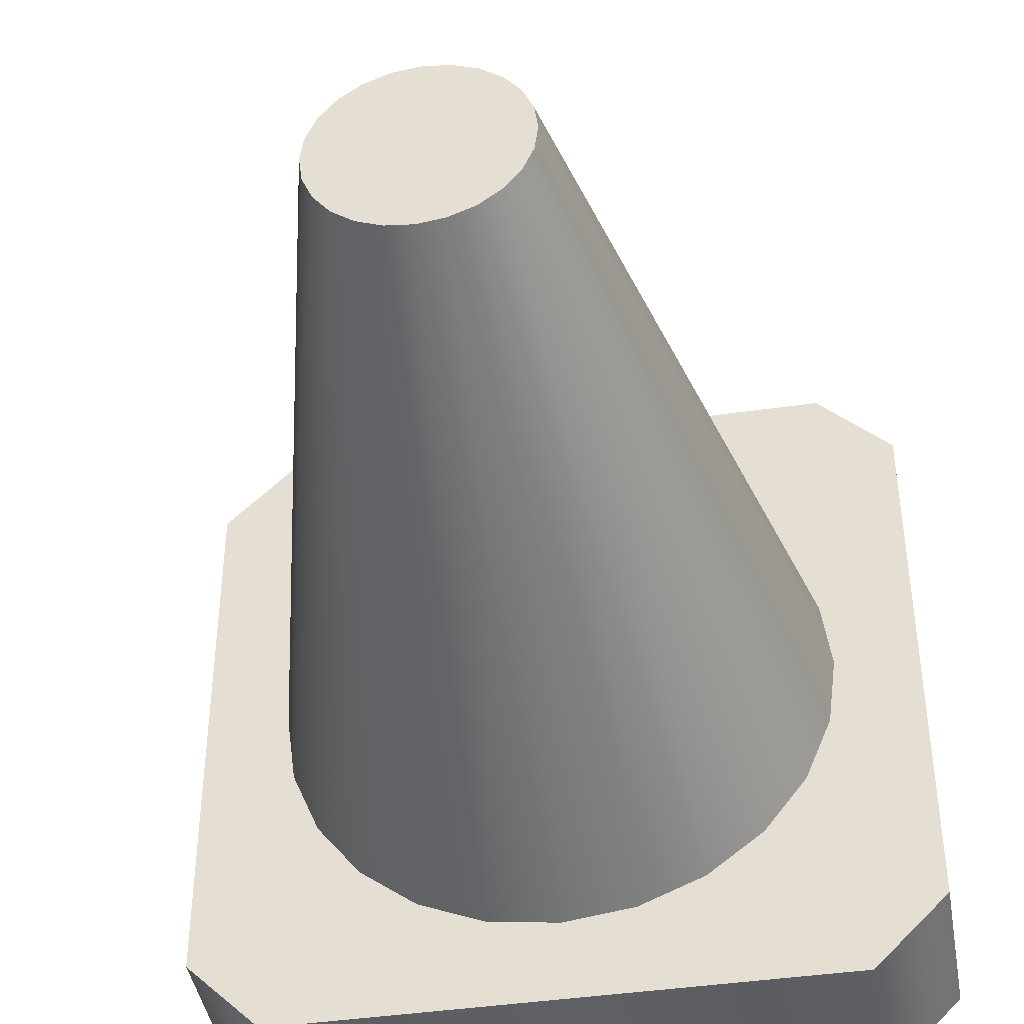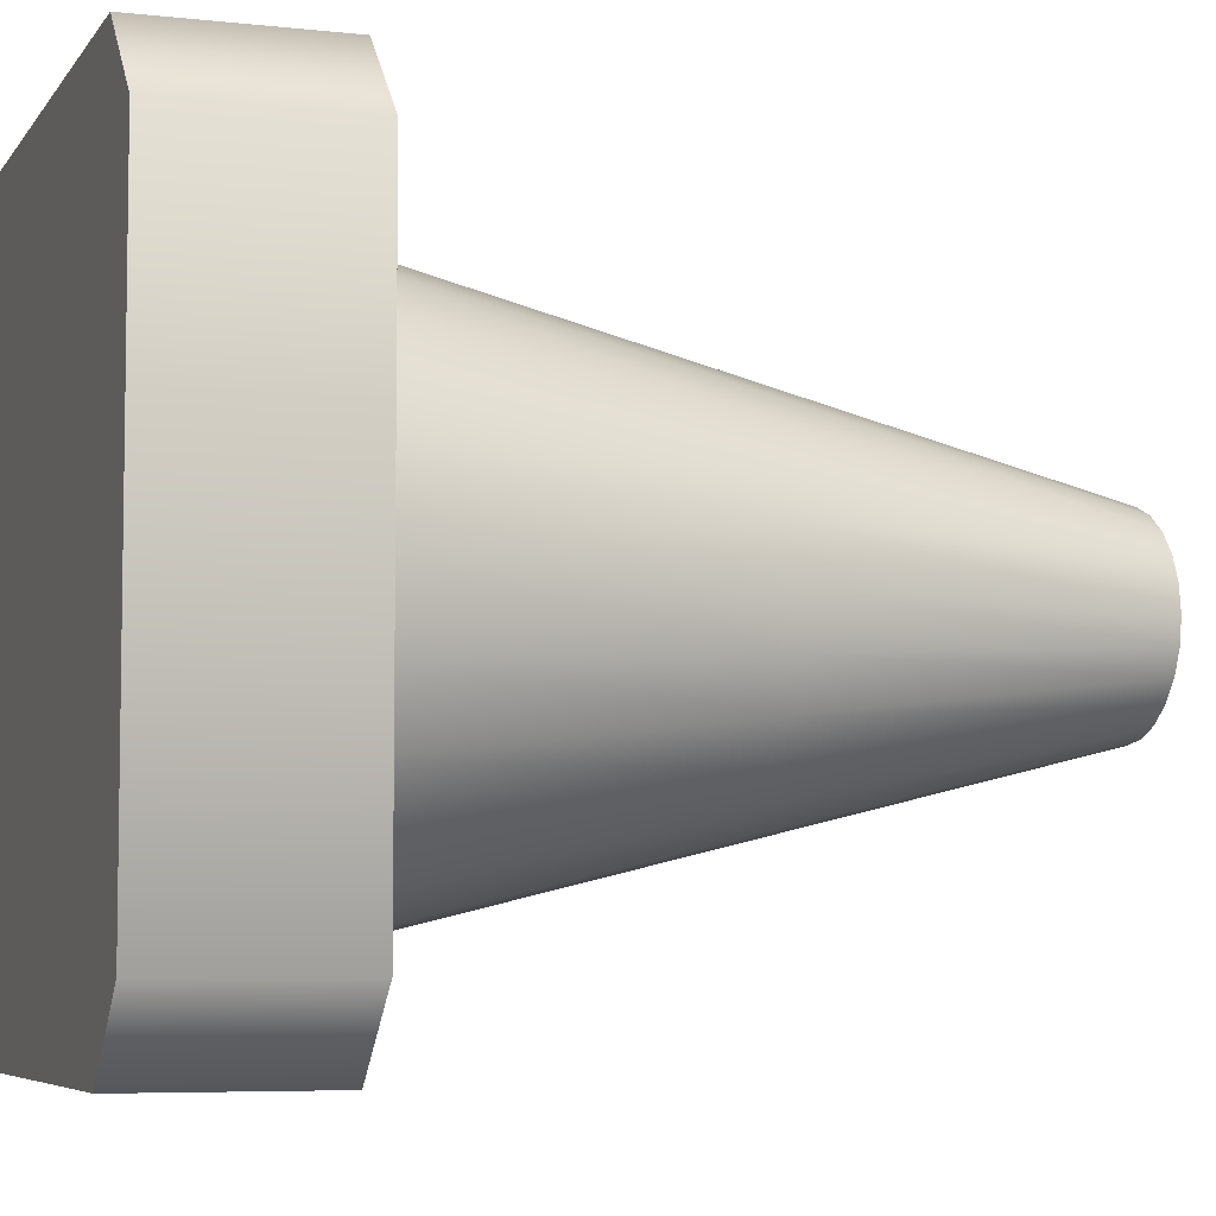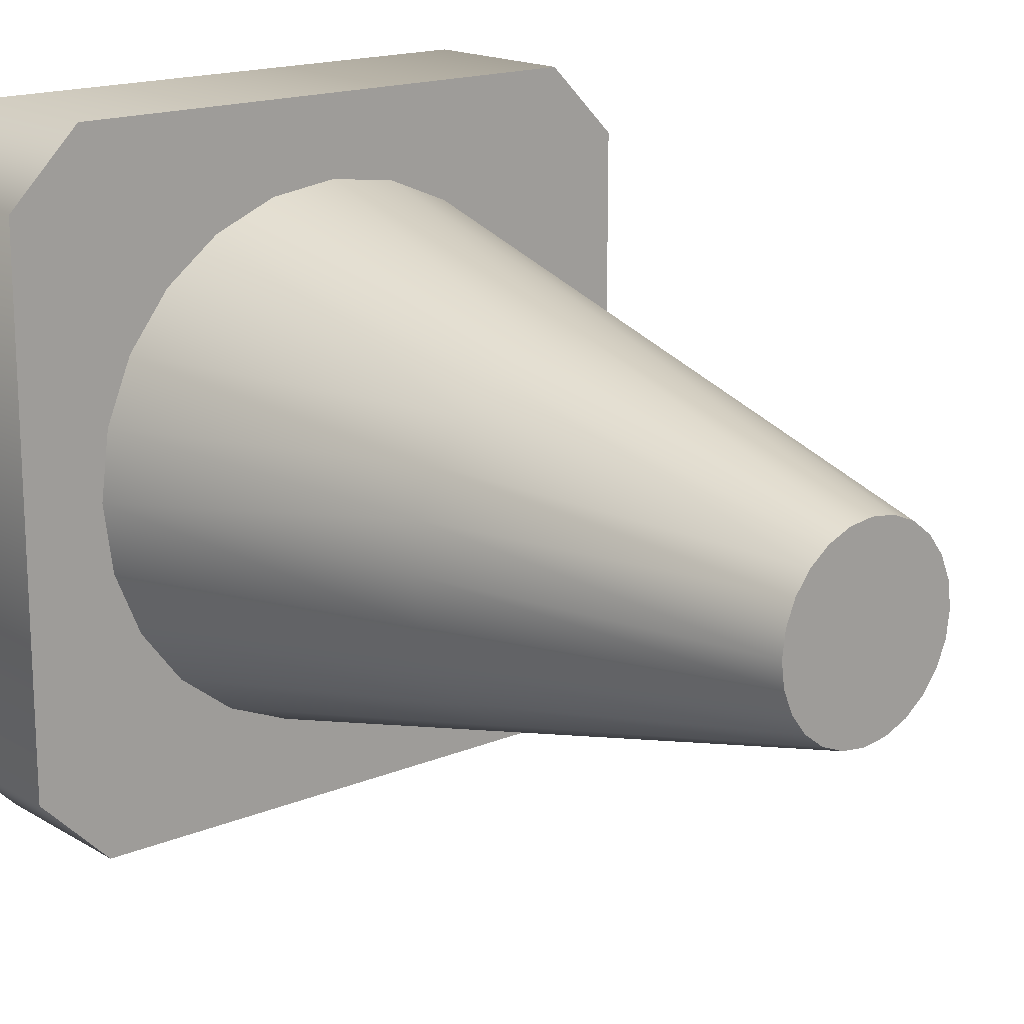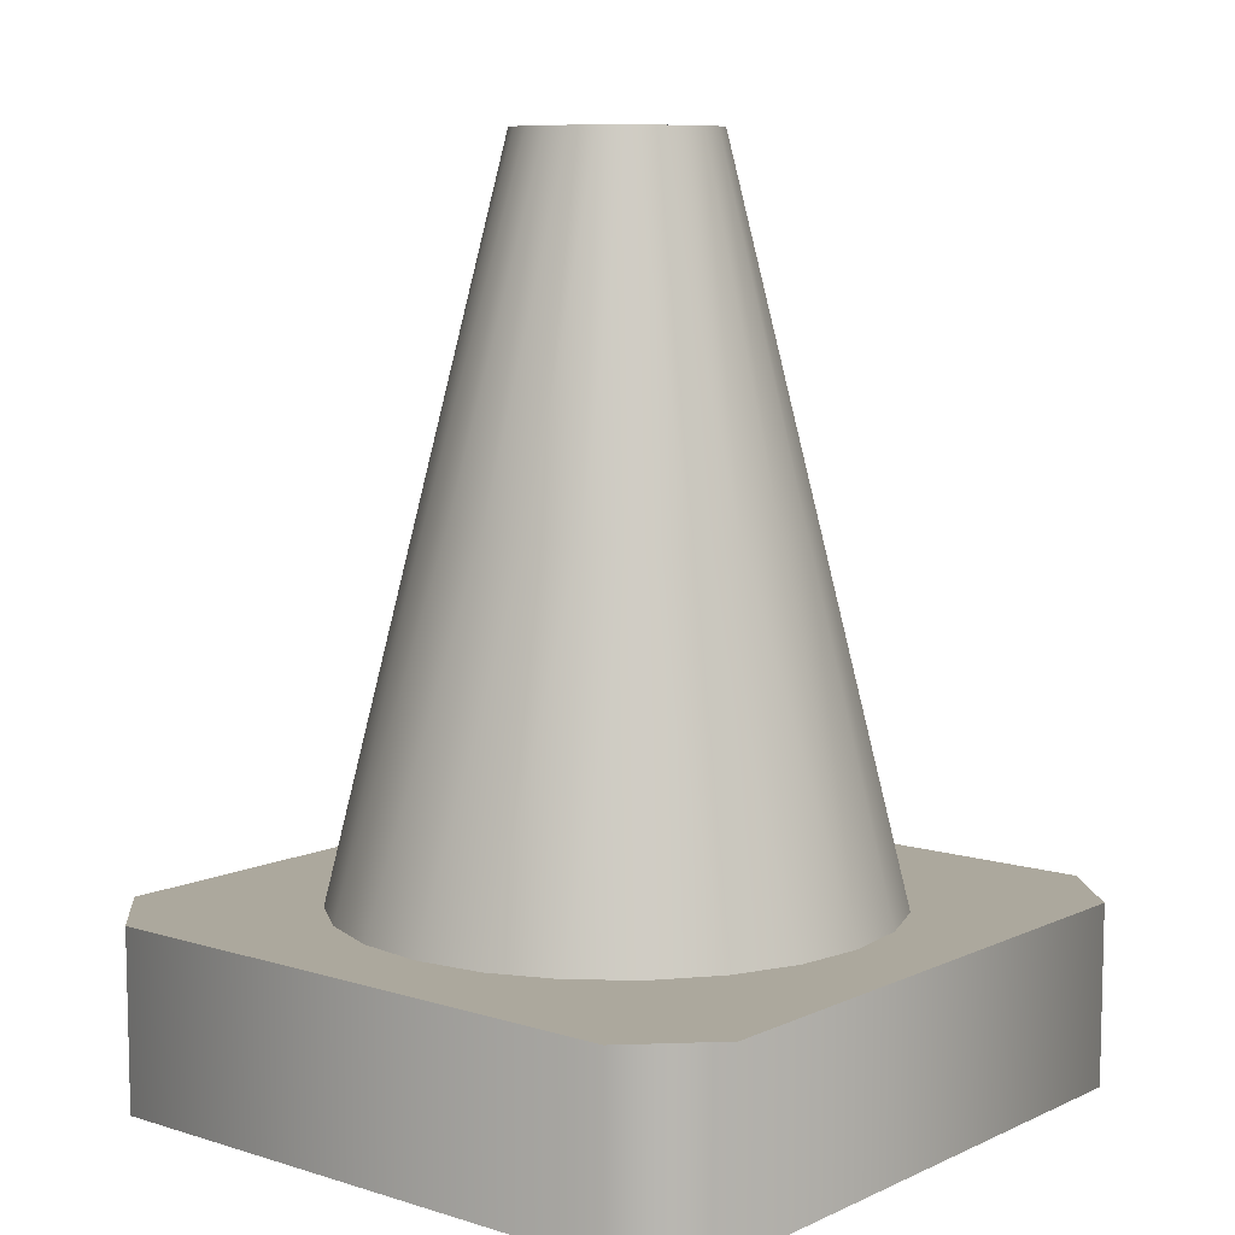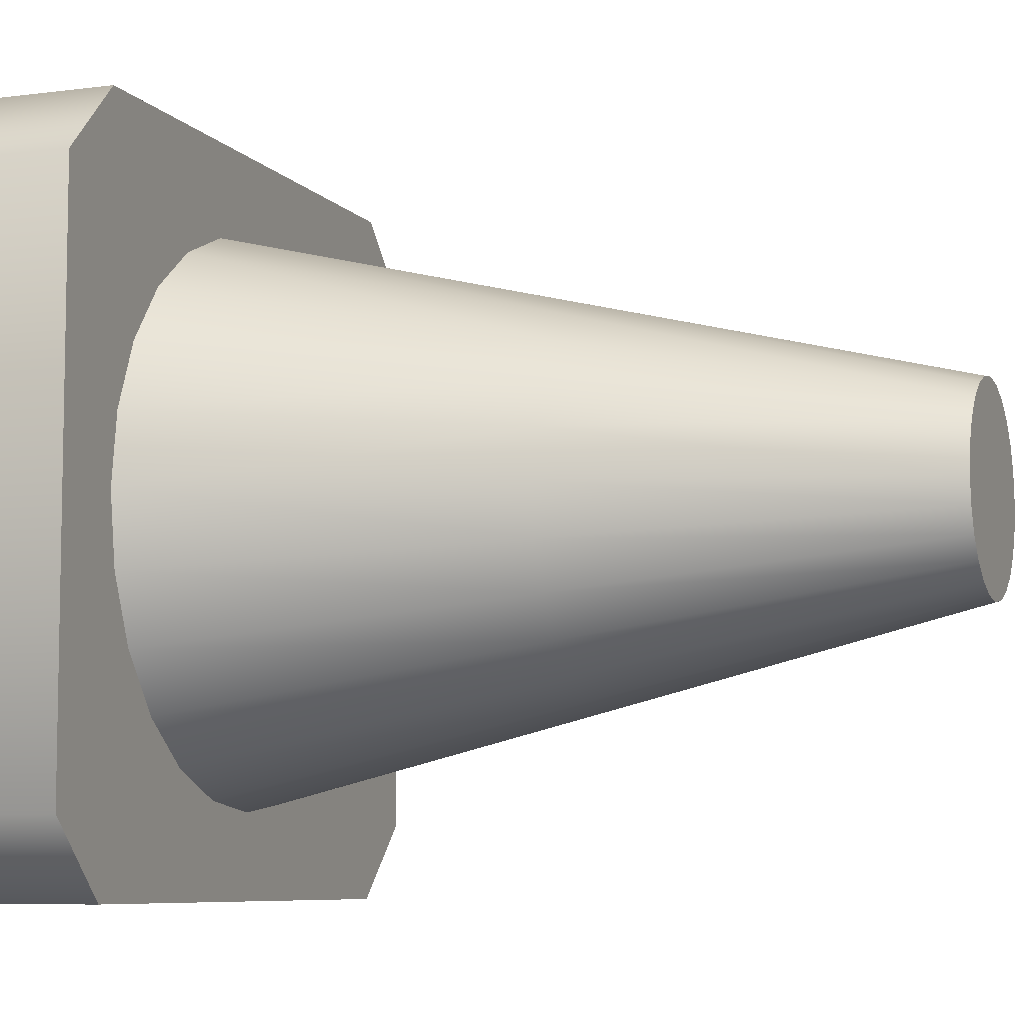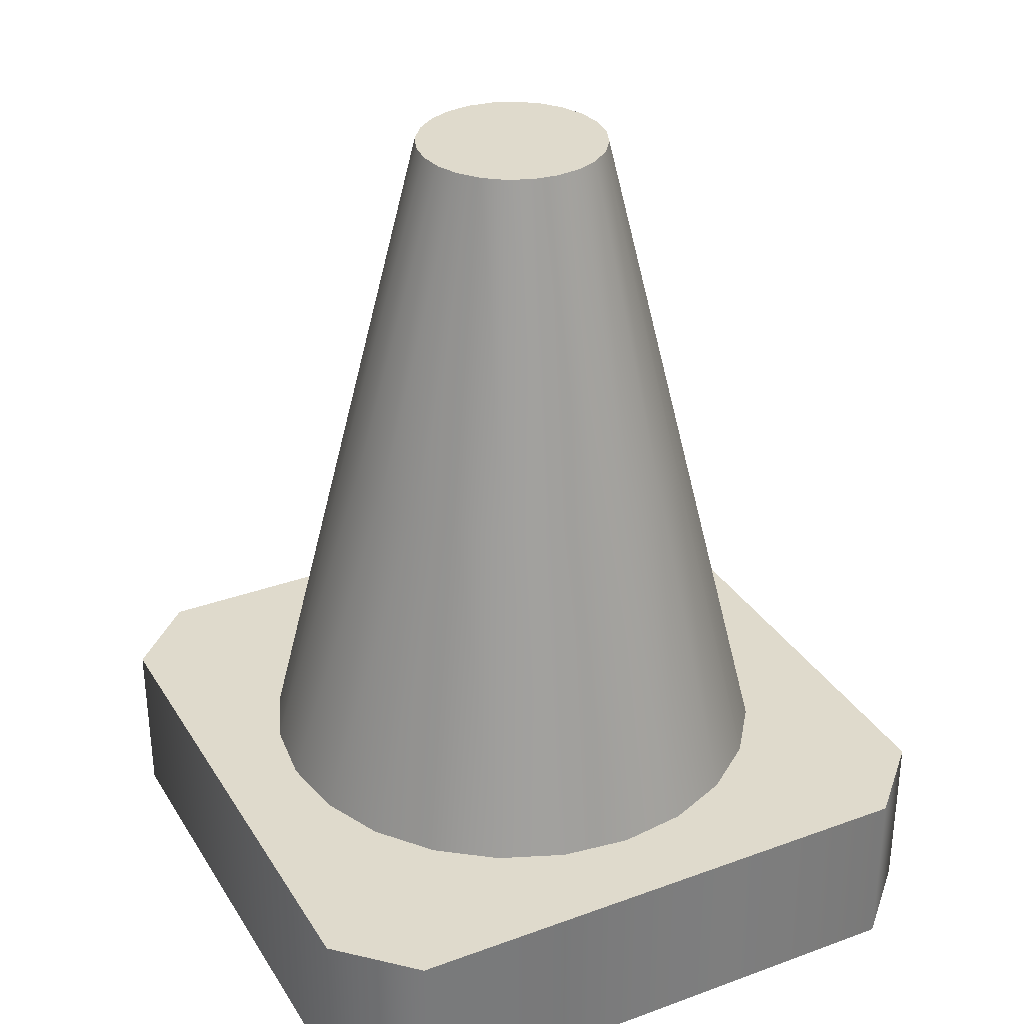
<metadata>
{"format":"obj","ext":"obj","renderer":"f3d","projection":"perspective","resolution":1024,"background":"white","views":[{"elev":-42.7,"azim":-170.2,"up":"+Z"},{"elev":-5.9,"azim":71.2,"up":"+Z"},{"elev":16.7,"azim":139.9,"up":"+Z"},{"elev":8.6,"azim":39.7,"up":"+Y"},{"elev":-7.3,"azim":110.8,"up":"+Z"},{"elev":32.4,"azim":-117.0,"up":"+Y"}]}
</metadata>
<code>
g cone
v -0.0621 0.3571 -0.1076 1 1 1
v -0.03214 0.3571 -0.12 1 1 1
v -0.03288 0.5952 -0.05694 1 1 1
v -0.01702 0.5952 -0.06351 1 1 1
v -0.0621 0.3571 0.1076 1 1 1
v -0.08782 0.3571 0.08782 1 1 1
v -0.03288 0.5952 0.05694 1 1 1
v -0.04649 0.5952 0.04649 1 1 1
v -0.2381 0 -0.1881 1 1 1
v -0.2381 0.119 -0.1881 1 1 1
v -0.2381 0 0.1881 1 1 1
v -0.2381 0.119 0.1881 1 1 1
v 1.011e-14 0.3571 0.1242 1 1 1
v -0.03214 0.3571 0.12 1 1 1
v 1.011e-14 0.5952 0.06575 1 1 1
v -0.01702 0.5952 0.06351 1 1 1
v -0.12 0.3571 -0.03214 1 1 1
v -0.06351 0.5952 -0.01702 1 1 1
v -0.1242 0.3571 6.452e-15 1 1 1
v -0.06575 0.5952 1.715e-15 1 1 1
v -0.1076 0.3571 -0.0621 1 1 1
v -0.05694 0.5952 -0.03288 1 1 1
v 0.03214 0.3571 -0.12 1 1 1
v 0.0621 0.3571 -0.1076 1 1 1
v 0.01702 0.5952 -0.06351 1 1 1
v 0.03288 0.5952 -0.05694 1 1 1
v 0.1076 0.3571 -0.0621 1 1 1
v 0.12 0.3571 -0.03214 1 1 1
v 0.05694 0.5952 -0.03288 1 1 1
v 0.06351 0.5952 -0.01702 1 1 1
v 1.011e-14 0.3571 -0.1242 1 1 1
v 1.011e-14 0.5952 -0.06575 1 1 1
v -0.1881 0 -0.2381 1 1 1
v 0.1881 0 -0.2381 1 1 1
v -0.1881 0.119 -0.2381 1 1 1
v 0.1881 0.119 -0.2381 1 1 1
v 0.1242 0.3571 -3.068e-15 1 1 1
v 0.12 0.3571 0.03214 1 1 1
v 0.06575 0.5952 1.715e-15 1 1 1
v 0.06351 0.5952 0.01702 1 1 1
v 0.08782 0.3571 -0.08782 1 1 1
v 0.04649 0.5952 -0.04649 1 1 1
v 0.2381 0 0.1881 1 1 1
v 0.1881 0 0.2381 1 1 1
v 0.2381 0.119 0.1881 1 1 1
v 0.1881 0.119 0.2381 1 1 1
v -0.1881 0 0.2381 1 1 1
v -0.1881 0.119 0.2381 1 1 1
v 0.03214 0.3571 0.12 1 1 1
v 0.01702 0.5952 0.06351 1 1 1
v 0.2381 0 -0.1881 1 1 1
v 0.05694 0.5952 0.03288 1 1 1
v 0.1076 0.3571 0.0621 1 1 1
v 0.04649 0.5952 0.04649 1 1 1
v 0.08782 0.3571 0.08782 1 1 1
v -0.06351 0.5952 0.01702 1 1 1
v -0.05694 0.5952 0.03288 1 1 1
v -0.12 0.3571 0.03214 1 1 1
v -0.1076 0.3571 0.0621 1 1 1
v 0.0621 0.3571 0.1076 1 1 1
v 0.03288 0.5952 0.05694 1 1 1
v -0.04649 0.5952 -0.04649 1 1 1
v -0.08782 0.3571 -0.08782 1 1 1
v 0.2381 0.119 -0.1881 1 1 1
v 0.1826 0.119 1.715e-15 1 1 1
v 0.1764 0.119 -0.04727 1 1 1
v 0.1764 0.119 0.04727 1 1 1
v 0.1582 0.119 -0.09132 1 1 1
v 0.1582 0.119 0.09132 1 1 1
v 0.1291 0.119 -0.1291 1 1 1
v 0.09132 0.119 -0.1582 1 1 1
v 0.04727 0.119 -0.1764 1 1 1
v 1.011e-14 0.119 -0.1826 1 1 1
v -0.04727 0.119 -0.1764 1 1 1
v 0.1291 0.119 0.1291 1 1 1
v 0.09132 0.119 0.1582 1 1 1
v 0.04727 0.119 0.1764 1 1 1
v 1.011e-14 0.119 0.1826 1 1 1
v -0.04727 0.119 0.1764 1 1 1
v -0.09132 0.119 0.1582 1 1 1
v -0.09132 0.119 -0.1582 1 1 1
v -0.1291 0.119 0.1291 1 1 1
v -0.1291 0.119 -0.1291 1 1 1
v -0.1582 0.119 0.09132 1 1 1
v -0.1582 0.119 -0.09132 1 1 1
v -0.1764 0.119 0.04727 1 1 1
v -0.1764 0.119 -0.04727 1 1 1
v -0.1826 0.119 1.715e-15 1 1 1
v 0.0621 0.3571 -0.1076 1 1 1
v 0.08782 0.3571 -0.08782 1 1 1
v 0.03214 0.3571 -0.12 1 1 1
v 0.12 0.3571 0.03214 1 1 1
v 0.1076 0.3571 0.0621 1 1 1
v -0.0621 0.3571 0.1076 1 1 1
v -0.08782 0.3571 0.08782 1 1 1
v -0.12 0.3571 -0.03214 1 1 1
v -0.1826 0.119 1.692e-15 1 1 1
v -0.1242 0.3571 6.43e-15 1 1 1
v 0.1076 0.3571 -0.0621 1 1 1
v 0.12 0.3571 -0.03214 1 1 1
v -0.1076 0.3571 0.0621 1 1 1
v -0.12 0.3571 0.03214 1 1 1
v 9.385e-15 0.119 -0.1826 1 1 1
v -0.03214 0.3571 -0.12 1 1 1
v 9.385e-15 0.3571 -0.1242 1 1 1
v 0.1242 0.3571 -3.091e-15 1 1 1
v 0.1826 0.119 1.692e-15 1 1 1
v 9.385e-15 0.119 0.1826 1 1 1
v 0.03214 0.3571 0.12 1 1 1
v 9.385e-15 0.3571 0.1242 1 1 1
v -0.03214 0.3571 0.12 1 1 1
v -0.0621 0.3571 -0.1076 1 1 1
v 0.08782 0.3571 0.08782 1 1 1
v 0.0621 0.3571 0.1076 1 1 1
v -0.08782 0.3571 -0.08782 1 1 1
v -0.1076 0.3571 -0.0621 1 1 1
f 3 2 1
f 2 3 4
f 7 6 5
f 6 7 8
f 11 10 9
f 10 11 12
f 15 14 13
f 14 15 16
f 19 18 17
f 18 19 20
f 17 22 21
f 22 17 18
f 25 24 23
f 24 25 26
f 29 28 27
f 28 29 30
f 4 31 2
f 31 4 32
f 35 34 33
f 34 35 36
f 39 38 37
f 38 39 40
f 42 27 41
f 27 42 29
f 45 44 43
f 44 45 46
f 48 11 47
f 11 48 12
f 50 13 49
f 13 50 15
f 44 51 43
f 51 44 34
f 34 44 47
f 34 47 33
f 33 47 11
f 33 11 9
f 26 41 24
f 41 26 42
f 54 53 52
f 53 54 55
f 52 38 40
f 38 52 53
f 58 57 56
f 57 58 59
f 61 49 60
f 49 61 50
f 30 40 39
f 40 30 29
f 40 29 52
f 52 29 42
f 52 42 54
f 54 42 26
f 54 26 61
f 61 26 25
f 61 25 50
f 50 25 32
f 50 32 15
f 15 32 4
f 15 4 16
f 16 4 3
f 16 3 7
f 7 3 62
f 7 62 8
f 8 62 22
f 8 22 57
f 57 22 18
f 57 18 56
f 56 18 20
f 16 5 14
f 5 16 7
f 62 1 63
f 1 62 3
f 45 51 64
f 51 45 43
f 46 47 44
f 47 46 48
f 36 45 64
f 45 36 46
f 46 36 65
f 65 36 66
f 67 46 65
f 66 36 68
f 69 46 67
f 68 36 70
f 70 36 71
f 71 36 72
f 72 36 35
f 72 35 73
f 73 35 74
f 75 46 69
f 76 46 75
f 77 46 76
f 46 77 48
f 48 77 78
f 48 78 79
f 48 79 80
f 74 35 81
f 48 80 82
f 81 35 83
f 48 82 84
f 83 35 85
f 48 84 86
f 85 35 87
f 87 35 88
f 48 86 88
f 48 88 35
f 48 35 10
f 48 10 12
f 19 56 20
f 56 19 58
f 10 33 9
f 33 10 35
f 21 62 63
f 62 21 22
f 36 51 34
f 51 36 64
f 30 37 28
f 37 30 39
f 59 8 57
f 8 59 6
f 54 60 55
f 60 54 61
f 32 23 31
f 23 32 25
f 89 70 71
f 70 89 90
f 91 71 72
f 71 91 89
f 93 67 92
f 67 93 69
f 94 82 80
f 82 94 95
f 97 96 87
f 96 97 98
f 99 66 68
f 66 99 100
f 84 95 101
f 95 84 82
f 86 98 97
f 98 86 102
f 104 103 74
f 103 104 105
f 86 101 102
f 101 86 84
f 92 107 106
f 107 92 67
f 109 108 77
f 108 109 110
f 110 79 108
f 79 110 111
f 112 74 81
f 74 112 104
f 113 76 75
f 76 113 114
f 113 69 93
f 69 113 75
f 105 72 103
f 72 105 91
f 90 68 70
f 68 90 99
f 100 107 66
f 107 100 106
f 111 80 79
f 80 111 94
f 85 115 83
f 115 85 116
f 115 81 83
f 81 115 112
f 87 116 85
f 116 87 96
f 114 77 76
f 77 114 109
g cone
f 3 2 1
f 2 3 4
f 7 6 5
f 6 7 8
f 11 10 9
f 10 11 12
f 15 14 13
f 14 15 16
f 19 18 17
f 18 19 20
f 17 22 21
f 22 17 18
f 25 24 23
f 24 25 26
f 29 28 27
f 28 29 30
f 4 31 2
f 31 4 32
f 35 34 33
f 34 35 36
f 39 38 37
f 38 39 40
f 42 27 41
f 27 42 29
f 45 44 43
f 44 45 46
f 48 11 47
f 11 48 12
f 50 13 49
f 13 50 15
f 44 51 43
f 51 44 34
f 34 44 47
f 34 47 33
f 33 47 11
f 33 11 9
f 26 41 24
f 41 26 42
f 54 53 52
f 53 54 55
f 52 38 40
f 38 52 53
f 58 57 56
f 57 58 59
f 61 49 60
f 49 61 50
f 30 40 39
f 40 30 29
f 40 29 52
f 52 29 42
f 52 42 54
f 54 42 26
f 54 26 61
f 61 26 25
f 61 25 50
f 50 25 32
f 50 32 15
f 15 32 4
f 15 4 16
f 16 4 3
f 16 3 7
f 7 3 62
f 7 62 8
f 8 62 22
f 8 22 57
f 57 22 18
f 57 18 56
f 56 18 20
f 16 5 14
f 5 16 7
f 62 1 63
f 1 62 3
f 45 51 64
f 51 45 43
f 46 47 44
f 47 46 48
f 36 45 64
f 45 36 46
f 46 36 65
f 65 36 66
f 67 46 65
f 66 36 68
f 69 46 67
f 68 36 70
f 70 36 71
f 71 36 72
f 72 36 35
f 72 35 73
f 73 35 74
f 75 46 69
f 76 46 75
f 77 46 76
f 46 77 48
f 48 77 78
f 48 78 79
f 48 79 80
f 74 35 81
f 48 80 82
f 81 35 83
f 48 82 84
f 83 35 85
f 48 84 86
f 85 35 87
f 87 35 88
f 48 86 88
f 48 88 35
f 48 35 10
f 48 10 12
f 19 56 20
f 56 19 58
f 10 33 9
f 33 10 35
f 21 62 63
f 62 21 22
f 36 51 34
f 51 36 64
f 30 37 28
f 37 30 39
f 59 8 57
f 8 59 6
f 54 60 55
f 60 54 61
f 32 23 31
f 23 32 25
f 89 70 71
f 70 89 90
f 91 71 72
f 71 91 89
f 93 67 92
f 67 93 69
f 94 82 80
f 82 94 95
f 97 96 87
f 96 97 98
f 99 66 68
f 66 99 100
f 84 95 101
f 95 84 82
f 86 98 97
f 98 86 102
f 104 103 74
f 103 104 105
f 86 101 102
f 101 86 84
f 92 107 106
f 107 92 67
f 109 108 77
f 108 109 110
f 110 79 108
f 79 110 111
f 112 74 81
f 74 112 104
f 113 76 75
f 76 113 114
f 113 69 93
f 69 113 75
f 105 72 103
f 72 105 91
f 90 68 70
f 68 90 99
f 100 107 66
f 107 100 106
f 111 80 79
f 80 111 94
f 85 115 83
f 115 85 116
f 115 81 83
f 81 115 112
f 87 116 85
f 116 87 96
f 114 77 76
f 77 114 109

</code>
